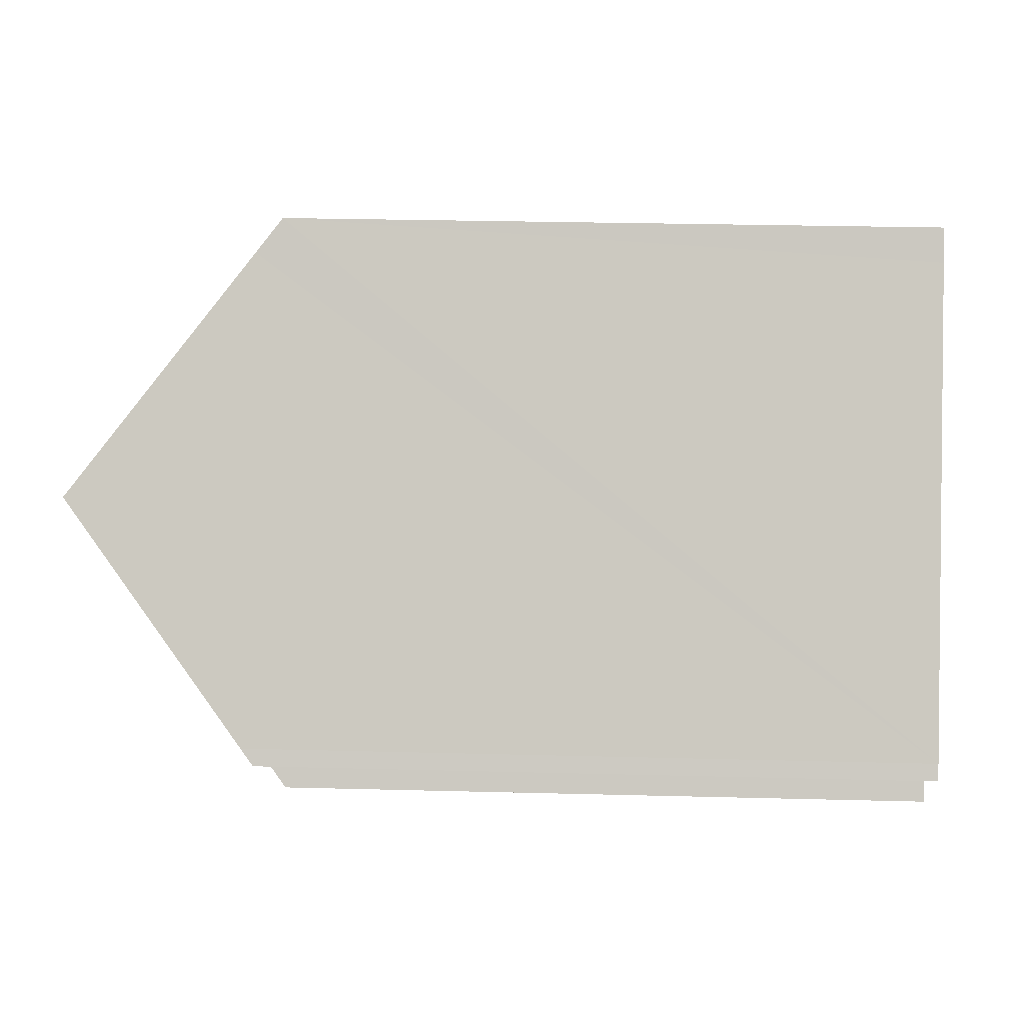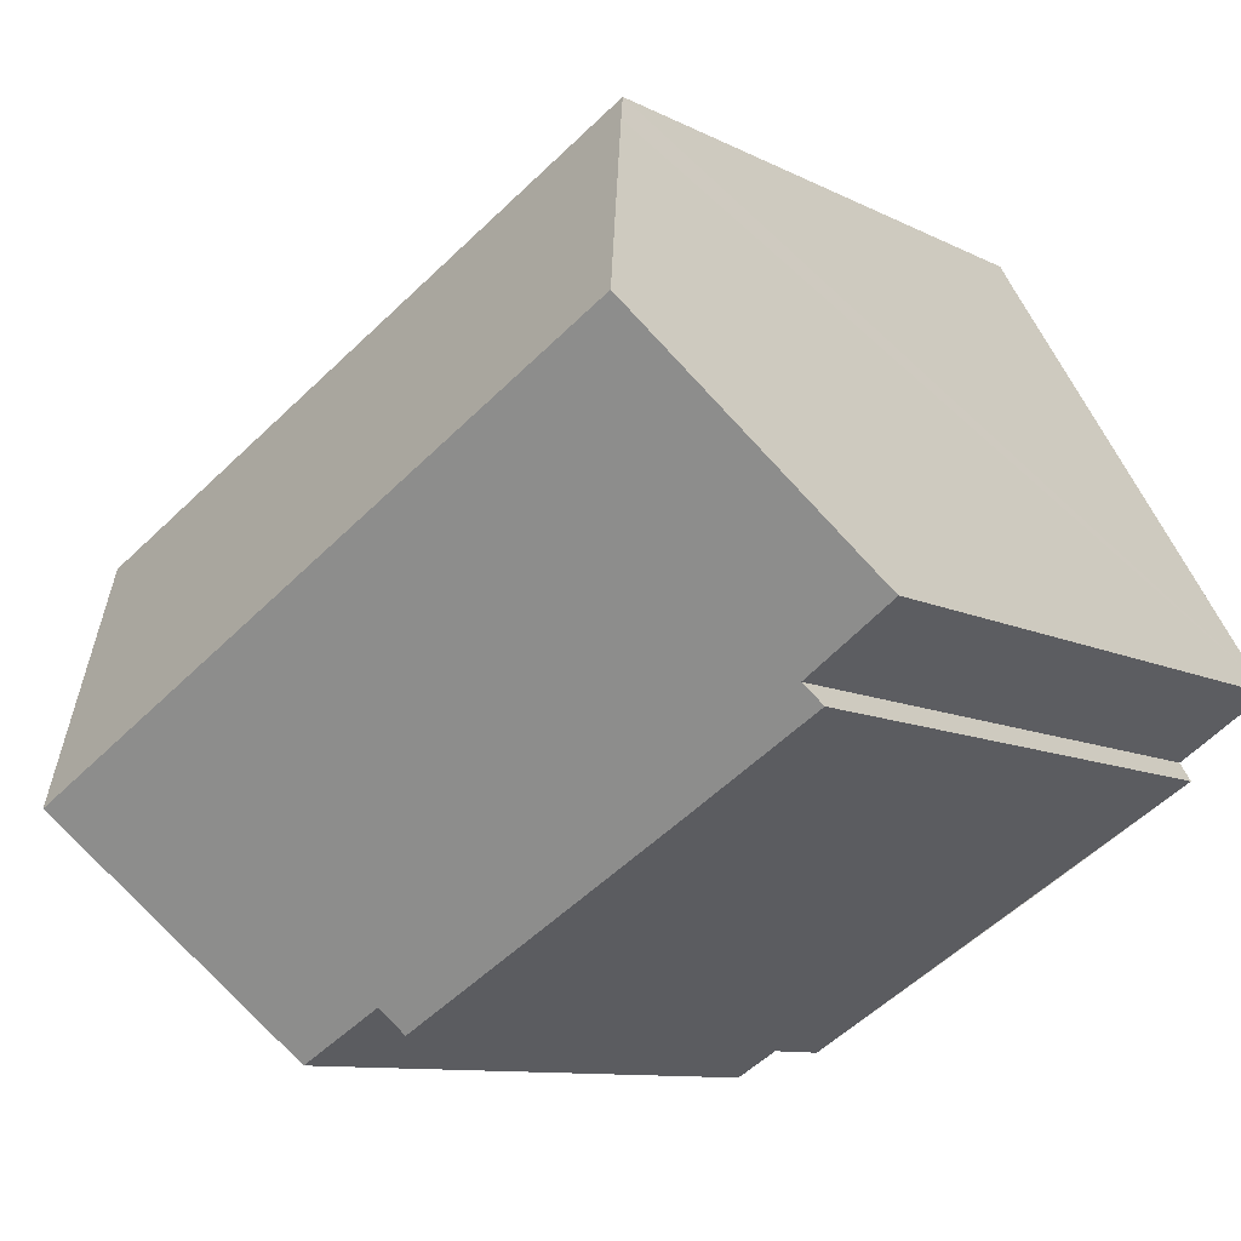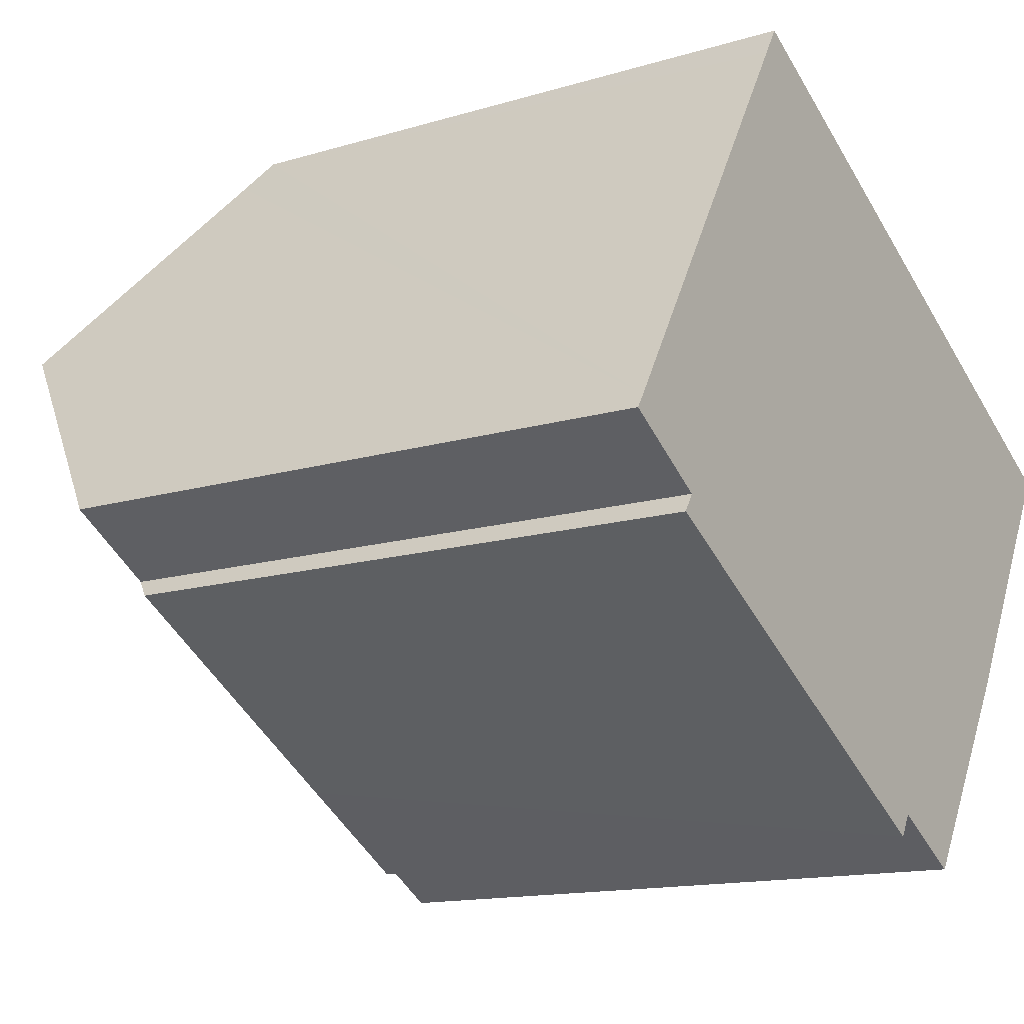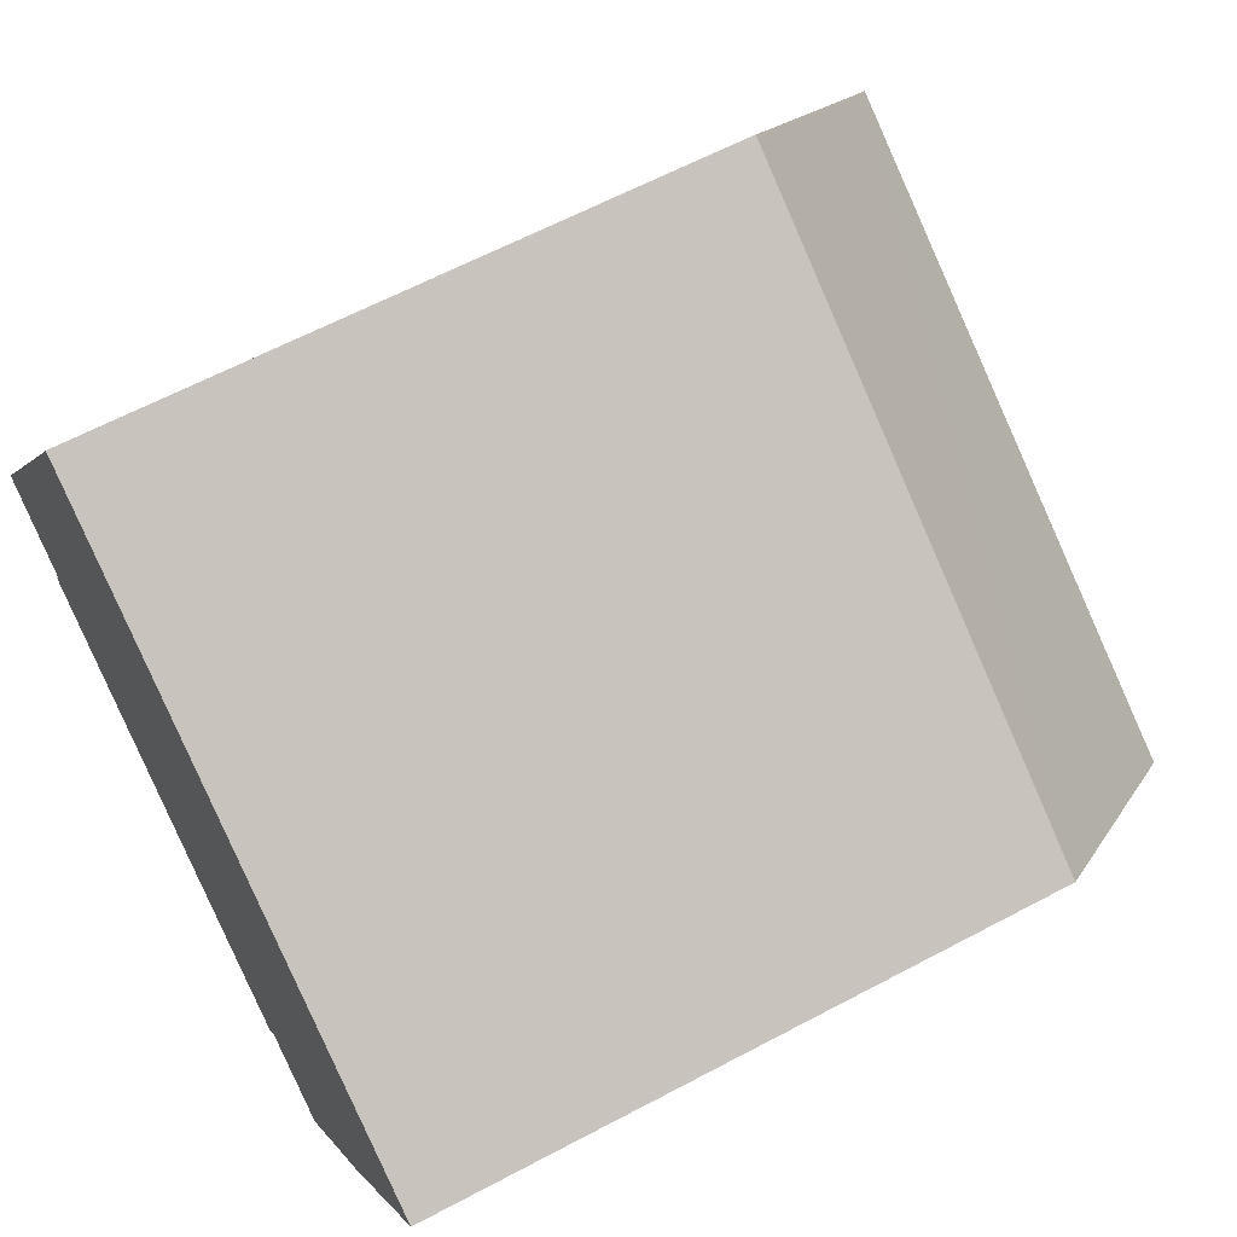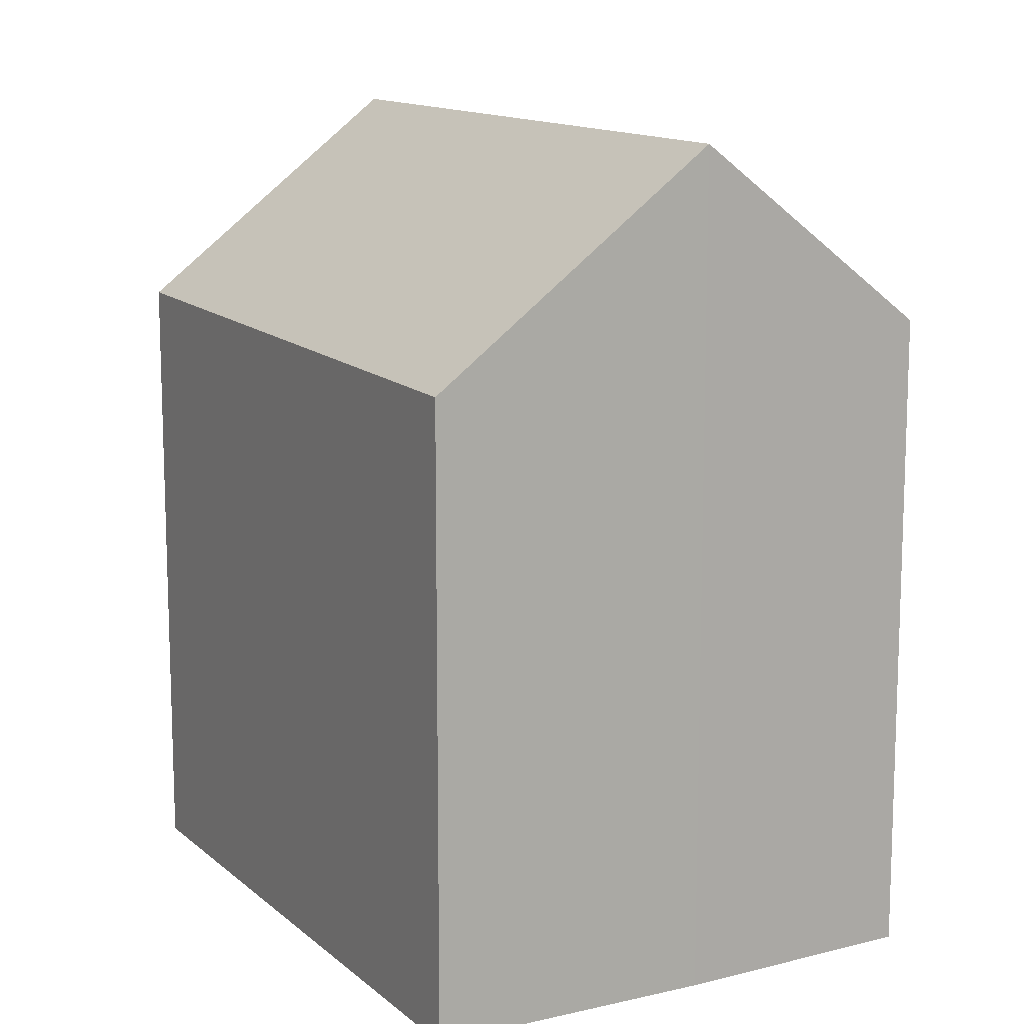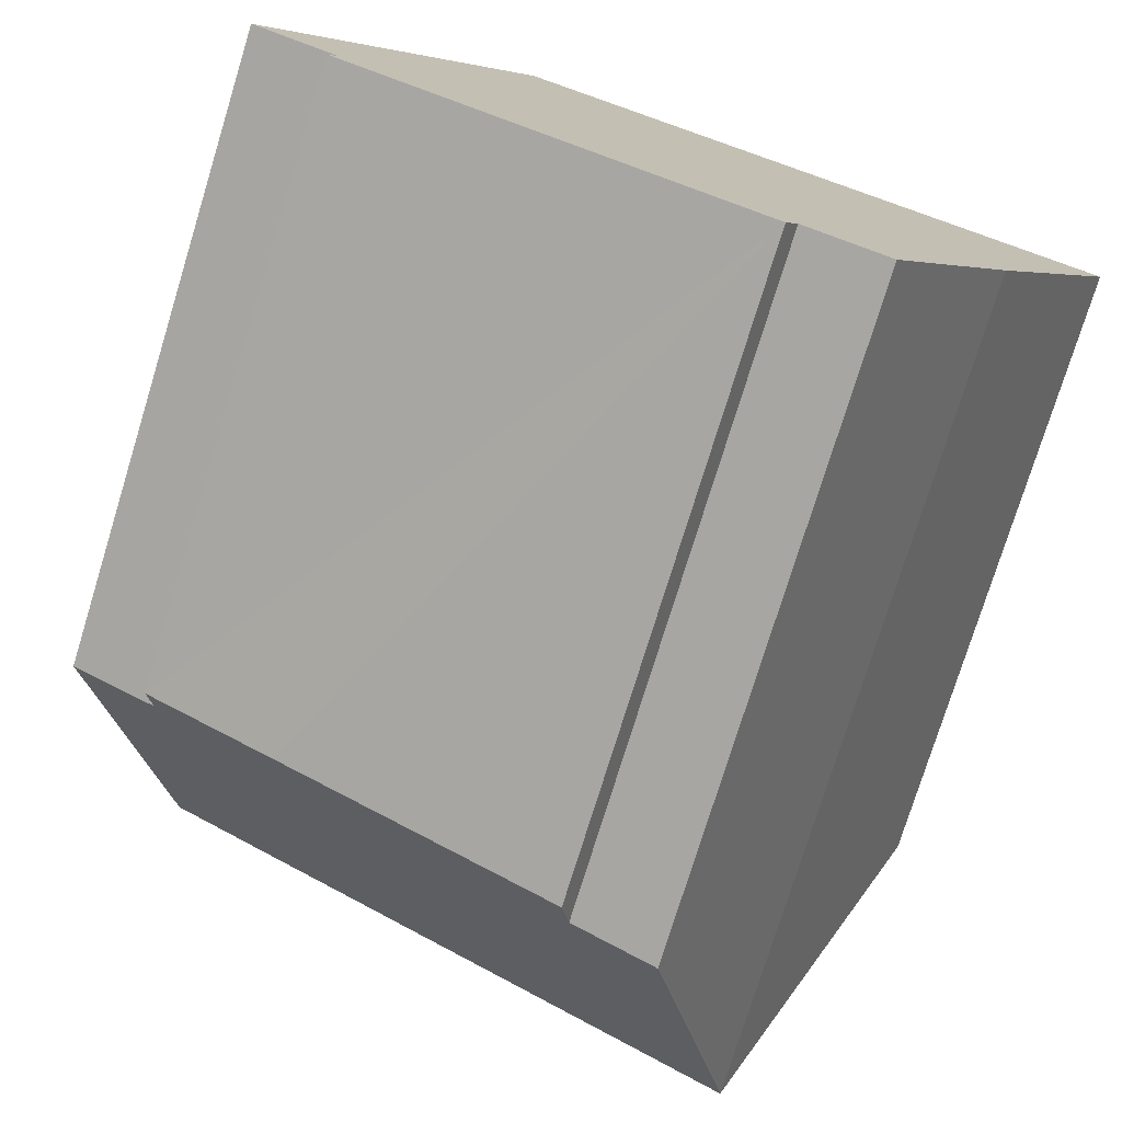
<metadata>
{"format":"obj","ext":"obj","renderer":"f3d","projection":"perspective","resolution":1024,"background":"white","views":[{"elev":27.4,"azim":-87.7,"up":"+Z"},{"elev":-9.5,"azim":-143.6,"up":"+Z"},{"elev":-14.0,"azim":-56.1,"up":"+Z"},{"elev":62.8,"azim":61.7,"up":"+Z"},{"elev":13.0,"azim":90.7,"up":"+Y"},{"elev":-76.2,"azim":-17.1,"up":"+Z"}]}
</metadata>
<code>
v  3.14 20.27 5.249
v  20.78 15.07 2.854
v  17.4 20.25 -3.199
v  16.24 15.15 5.423
v  6.104 15.93 10.22
v  6.515 15.31 10.92
v  5.196 15.23 -3.768
v  1.91 15.23 -1.832
v  2.175 15.61 -1.393
v  0.211 15.98 0.338
v  0 15.68 9.601e-16
v  7.473 15.24 -5.095
v  8.812 15.25 -5.875
v  12.3 15.76 -7.153
v  14.28 15.78 -8.29
v  11.99 15.28 -7.72
v  6.515 -6.689e-16 10.92
v  20.78 -1.748e-16 2.854
v  16.24 -3.321e-16 5.423
v  17.4 1.959e-16 -3.199
v  14.28 5.076e-16 -8.29
v  12.3 4.38e-16 -7.153
v  11.99 4.727e-16 -7.72
v  5.543 15.23 -3.971
v  1.91 1.122e-16 -1.832
v  8.812 3.597e-16 -5.875
v  7.473 3.12e-16 -5.095
v  5.543 2.432e-16 -3.971
v  5.196 2.307e-16 -3.768
v  0 0 0
v  2.175 8.53e-17 -1.393
v  0.211 -2.07e-17 0.338
v  3.14 -3.214e-16 5.249
v  6.104 -6.256e-16 10.22
g defaultobject
f 1 2 3
f 2 1 4
f 4 1 5
f 4 5 6
f 7 8 9
f 10 9 11
f 9 10 1
f 9 1 3
f 9 3 7
f 7 3 12
f 12 3 13
f 13 3 14
f 14 3 15
f 16 13 14
f 17 4 6
f 4 17 2
f 2 17 18
f 18 17 19
f 2 20 3
f 20 2 18
f 20 15 3
f 15 20 21
f 22 16 14
f 16 22 23
f 21 14 15
f 14 21 22
f 23 13 16
f 13 23 12
f 12 23 24
f 24 23 7
f 7 23 8
f 8 23 25
f 25 23 26
f 25 26 27
f 25 27 28
f 25 28 29
f 9 30 11
f 30 9 31
f 8 31 9
f 31 8 25
f 11 32 10
f 32 11 30
f 10 5 1
f 5 10 32
f 5 32 6
f 6 32 33
f 6 33 34
f 6 34 17
f 29 31 25
f 31 32 30
f 32 31 33
f 33 31 34
f 34 31 17
f 17 31 19
f 19 31 29
f 19 29 28
f 19 28 27
f 19 27 26
f 19 26 23
f 19 23 22
f 19 22 18
f 18 22 21
f 18 21 20

</code>
